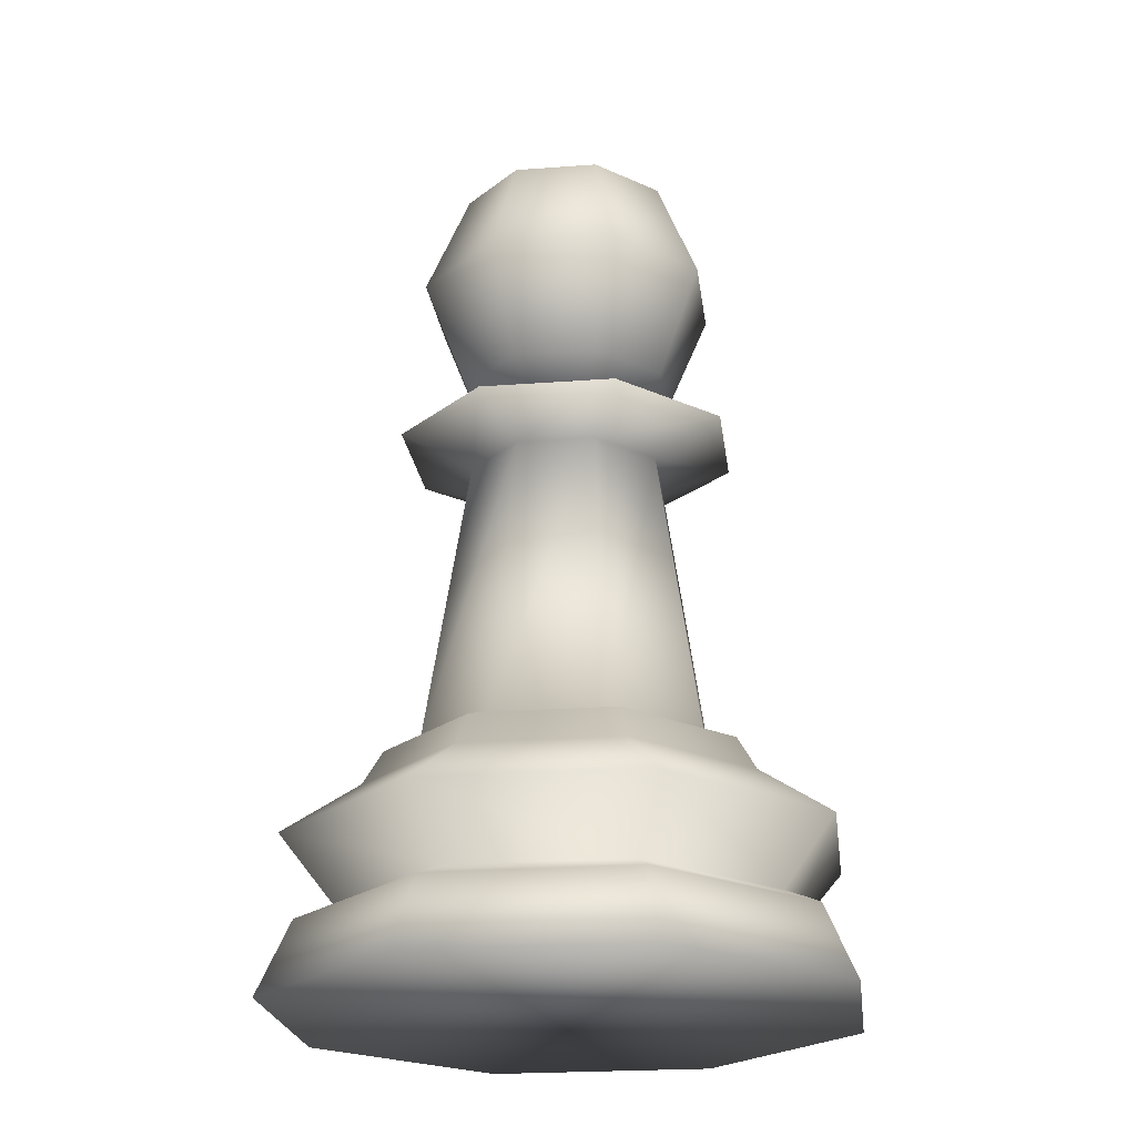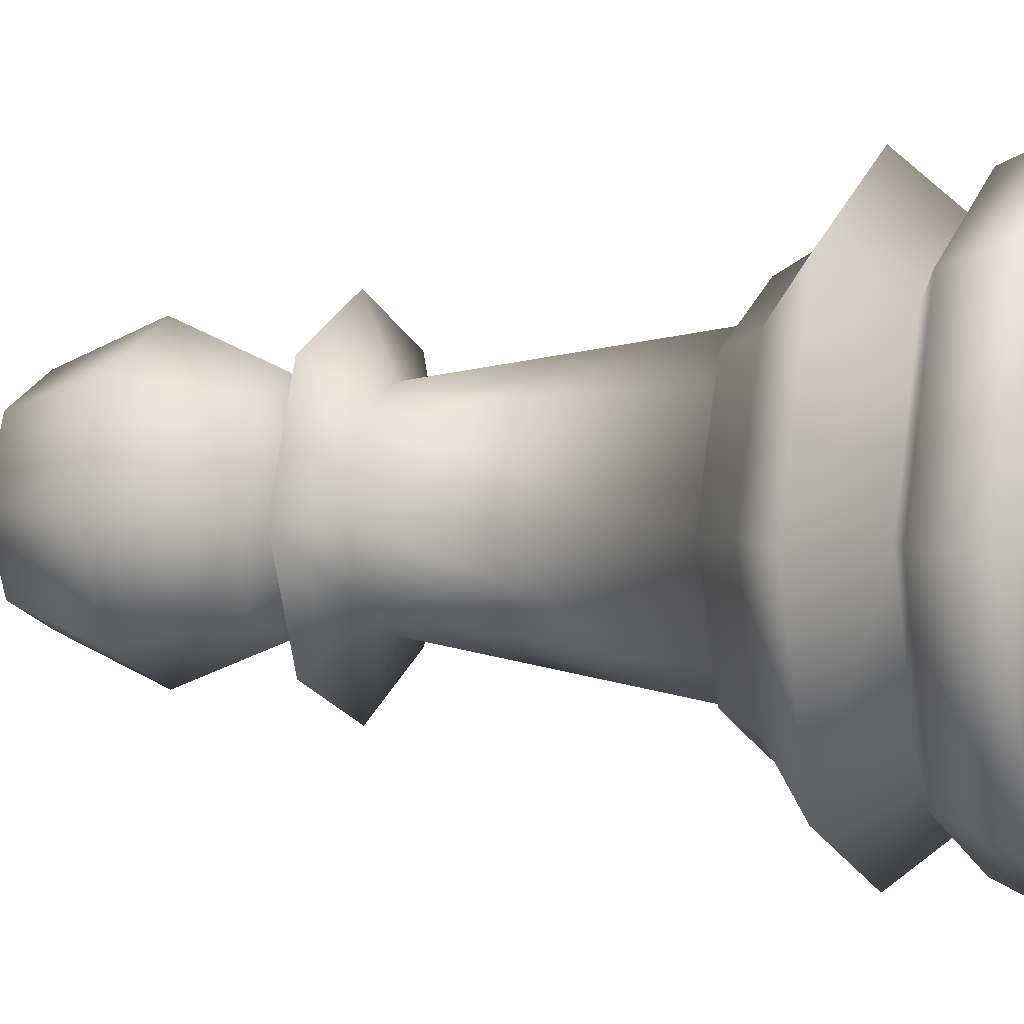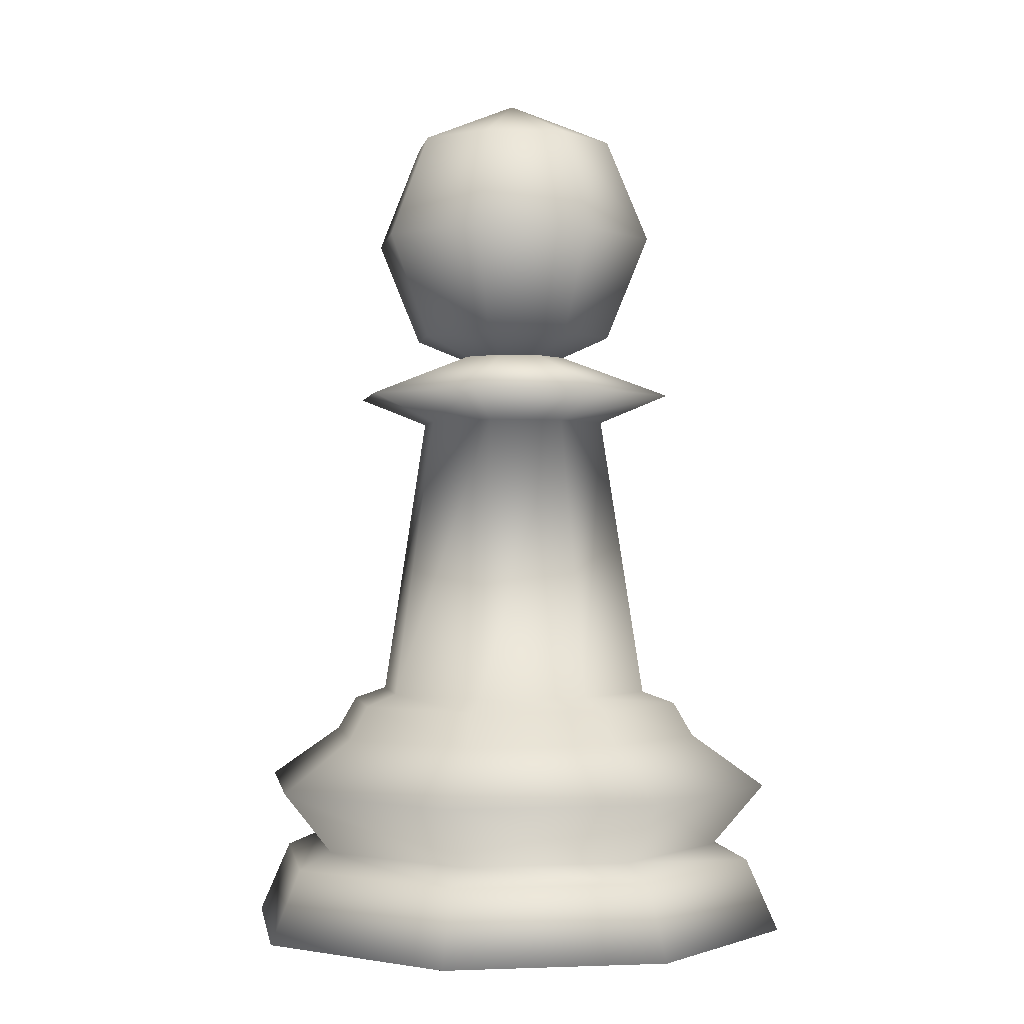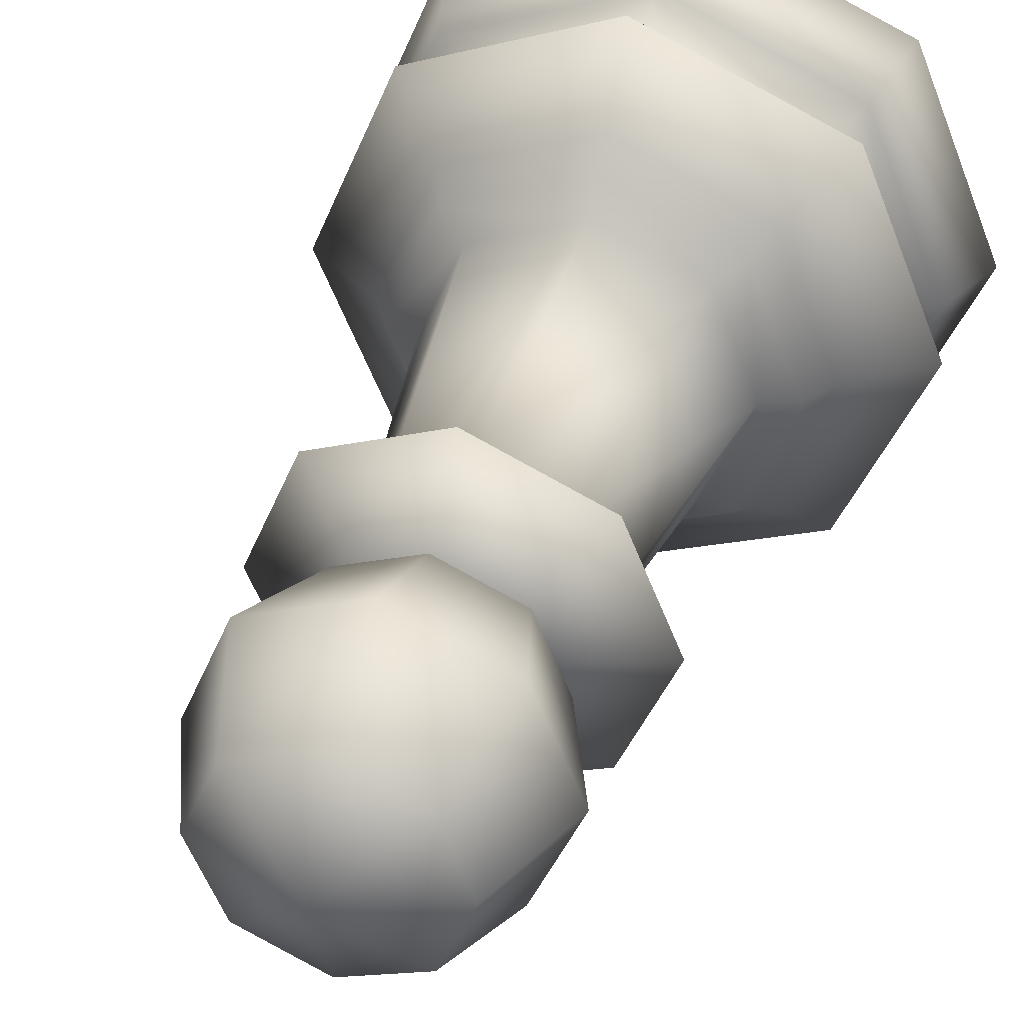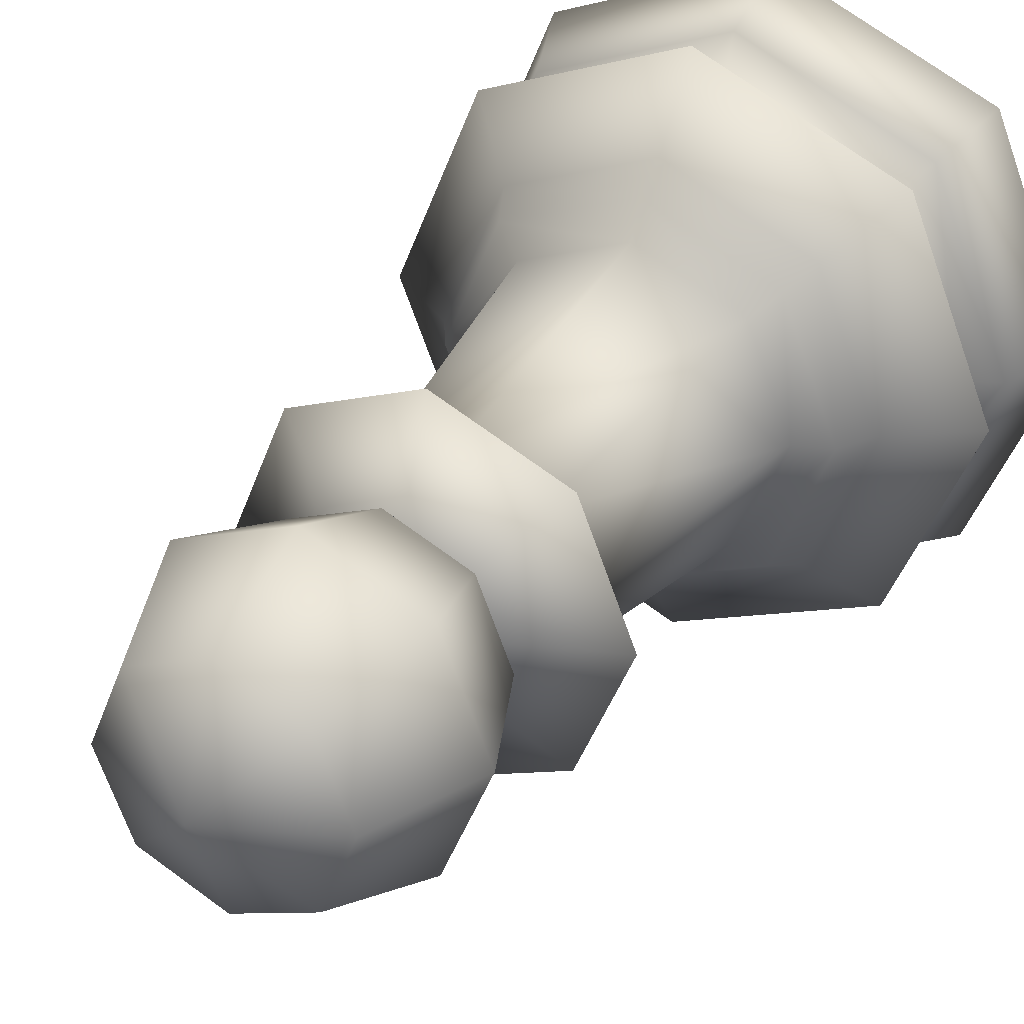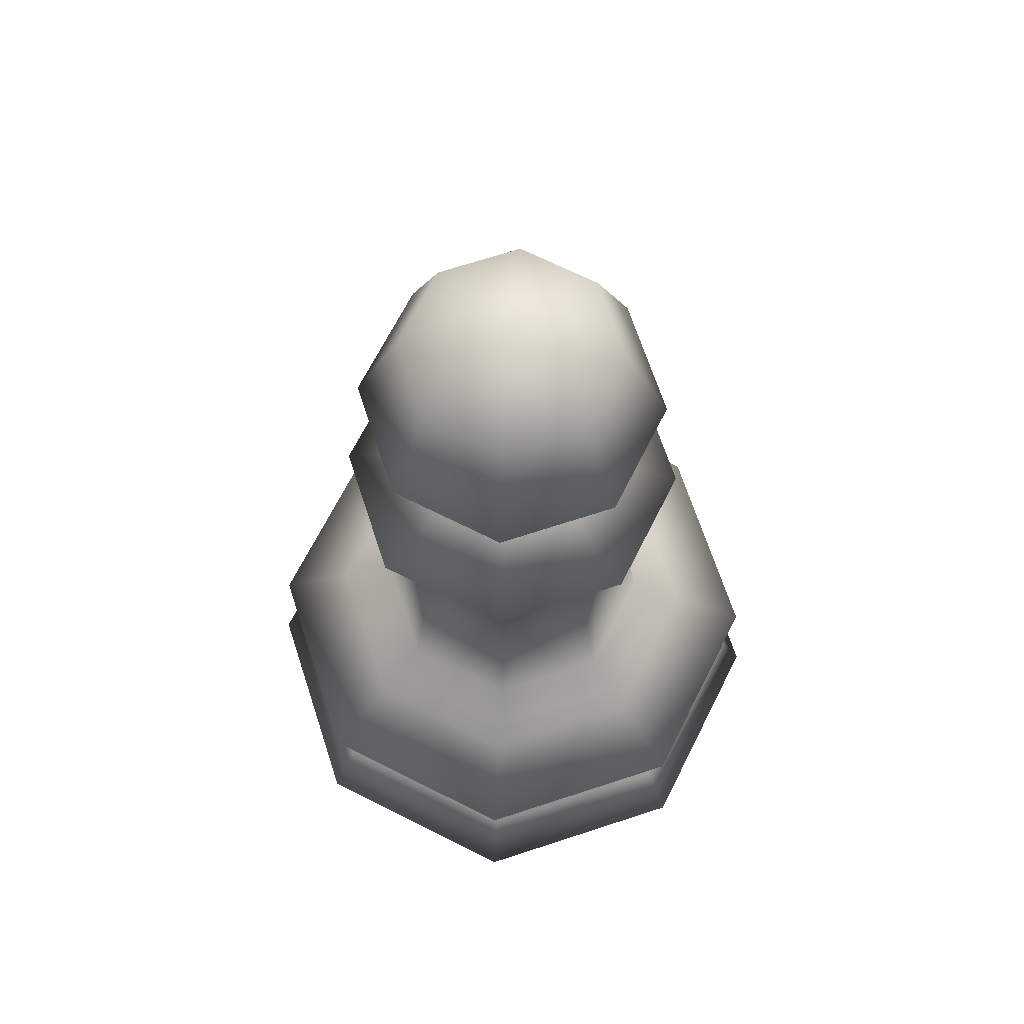
<metadata>
{"format":"obj","ext":"obj","renderer":"f3d","projection":"perspective","resolution":1024,"background":"white","views":[{"elev":-22.8,"azim":74.8,"up":"+Y"},{"elev":3.7,"azim":-68.6,"up":"+Z"},{"elev":-0.7,"azim":-121.6,"up":"+Y"},{"elev":38.6,"azim":-162.1,"up":"+Z"},{"elev":32.0,"azim":-151.0,"up":"+Z"},{"elev":68.1,"azim":-85.7,"up":"+Y"}]}
</metadata>
<code>
o White_Pawn
v -0.5495 4.598 0
v -0.7771 4.048 0
v -0.5495 3.499 0
v 0 3.271 0
v -0.3886 4.598 -0.3886
v -0.5495 4.048 -0.5495
v -0.3886 3.499 -0.3886
v 0 4.598 -0.5495
v 0 4.048 -0.7771
v 0 3.499 -0.5495
v 0.3886 4.598 -0.3886
v 0.5495 4.048 -0.5495
v 0.3886 3.499 -0.3886
v 0.5495 4.598 -0
v 0.7771 4.048 -0
v 0.5495 3.499 -0
v 0.3886 4.598 0.3886
v 0.5495 4.048 0.5495
v 0.3886 3.499 0.3886
v 0 4.598 0.5495
v 0 4.048 0.7771
v 0 3.499 0.5495
v 0 4.825 0
v -0.3886 4.598 0.3886
v -0.5495 4.048 0.5495
v -0.3886 3.499 0.3886
v 0 1.518 -0.7495
v 0.5299 1.518 -0.5299
v 0.7495 1.518 -0
v 0.5299 1.518 0.5299
v -0 1.518 0.7495
v -0.5299 1.518 0.5299
v -0.7495 1.518 -1e-06
v -0.5299 1.518 -0.5299
v 0 1.281 -1.029
v 0.7276 1.281 -0.7276
v 1.029 1.281 -0
v 0.7276 1.281 0.7276
v -0 1.281 1.029
v -0.7276 1.281 0.7276
v -1.029 1.281 -1e-06
v -0.7276 1.281 -0.7276
v 0 0.6005 -1.329
v 0 0.2204 -1.5
v 1.061 0.2204 -1.061
v 0.94 0.6005 -0.94
v 1.5 0.2204 -0
v 1.329 0.6005 -0
v 1.061 0.2204 1.061
v 0.94 0.6005 0.94
v -0 0.2204 1.5
v -0 0.6005 1.329
v -1.061 0.2204 1.061
v -0.94 0.6005 0.94
v -1.5 0.2204 -1e-06
v -1.329 0.6005 -1e-06
v -1.061 0.2204 -1.061
v -0.94 0.6005 -0.94
v 0 0.6822 -1.144
v 0.8089 0.6822 -0.8089
v 1.144 0.6822 -0
v 0.8089 0.6822 0.8089
v -0 0.6822 1.144
v -0.8089 0.6822 0.8089
v -1.144 0.6822 -1e-06
v -0.8089 0.6822 -0.8089
v 0 1.011 -1.419
v 1.003 1.011 -1.003
v 1.419 1.011 -0
v 1.003 1.011 1.003
v -0 1.011 1.419
v -1.003 1.011 1.003
v -1.419 1.011 -1e-06
v -1.003 1.011 -1.003
v 0 1.457 -0.9249
v 0.654 1.457 -0.654
v 0.9249 1.457 -0
v 0.654 1.457 0.654
v -0 1.457 0.9249
v -0.654 1.457 0.654
v -0.9249 1.457 -1e-06
v -0.654 1.457 -0.654
v 0.362 3.022 0.362
v 0.5119 3.022 -0
v -0 3.022 0.5119
v 0.362 3.022 -0.362
v 0 3.022 -0.5119
v -0.362 3.022 0.3619
v -0.5119 3.022 -1e-06
v -0.3619 3.022 -0.362
v 0.6256 3.169 0.6256
v 0.8848 3.169 -0
v -0 3.169 0.8848
v 0.6256 3.169 -0.6256
v 0 3.169 -0.8848
v -0.6256 3.169 0.6256
v -0.8848 3.169 -1e-06
v -0.6256 3.169 -0.6256
v 0.1606 3.417 0.1606
v 0.2271 3.417 -0
v -0 3.417 0.2271
v 0.1606 3.417 -0.1606
v 0 3.417 -0.2271
v -0.1606 3.417 0.1606
v -0.2271 3.417 -1e-06
v -0.1606 3.417 -0.1606
f 2 1 5 6
f 3 2 6 7
f 1 23 5
f 4 3 7
f 7 6 9 10
f 5 23 8
f 4 7 10
f 6 5 8 9
f 10 9 12 13
f 8 23 11
f 4 10 13
f 9 8 11 12
f 12 11 14 15
f 13 12 15 16
f 11 23 14
f 4 13 16
f 4 16 19
f 15 14 17 18
f 16 15 18 19
f 14 23 17
f 4 19 22
f 18 17 20 21
f 19 18 21 22
f 17 23 20
f 4 22 26
f 21 20 24 25
f 22 21 25 26
f 20 23 24
f 4 26 3
f 25 24 1 2
f 26 25 2 3
f 24 23 1
f 36 76 77 37
f 41 81 82 42
f 40 80 81 41
f 35 75 76 36
f 42 82 75 35
f 53 54 56 55
f 58 66 59 43
f 43 59 60 46
f 39 79 80 40
f 68 36 37 69
f 67 35 36 68
f 38 78 79 39
f 69 37 38 70
f 51 52 54 53
f 54 64 65 56
f 56 65 66 58
f 74 42 35 67
f 71 39 40 72
f 70 38 39 71
f 73 41 42 74
f 72 40 41 73
f 49 50 52 51
f 50 62 63 52
f 52 63 64 54
f 45 46 48 47
f 61 69 70 62
f 66 74 67 59
f 47 48 50 49
f 60 68 69 61
f 59 67 68 60
f 44 43 46 45
f 64 72 73 65
f 65 73 74 66
f 51 53 55 57 44 45 47 49
f 75 27 28 76
f 82 34 27 75
f 77 29 30 78
f 76 28 29 77
f 57 58 43 44
f 62 70 71 63
f 63 71 72 64
f 34 33 89 90
f 81 33 34 82
f 78 30 31 79
f 37 77 78 38
f 80 32 33 81
f 79 31 32 80
f 55 56 58 57
f 46 60 61 48
f 48 61 62 50
f 85 83 91 93
f 29 28 86 84
f 32 31 85 88
f 28 27 87 86
f 31 30 83 85
f 30 29 84 83
f 27 34 90 87
f 33 32 88 89
f 95 98 106 103
f 90 89 97 98
f 88 85 93 96
f 84 86 94 92
f 83 84 92 91
f 87 90 98 95
f 89 88 96 97
f 86 87 95 94
f 99 100 102 103 106 105 104 101
f 97 96 104 105
f 94 95 103 102
f 93 91 99 101
f 98 97 105 106
f 96 93 101 104
f 92 94 102 100
f 91 92 100 99

</code>
